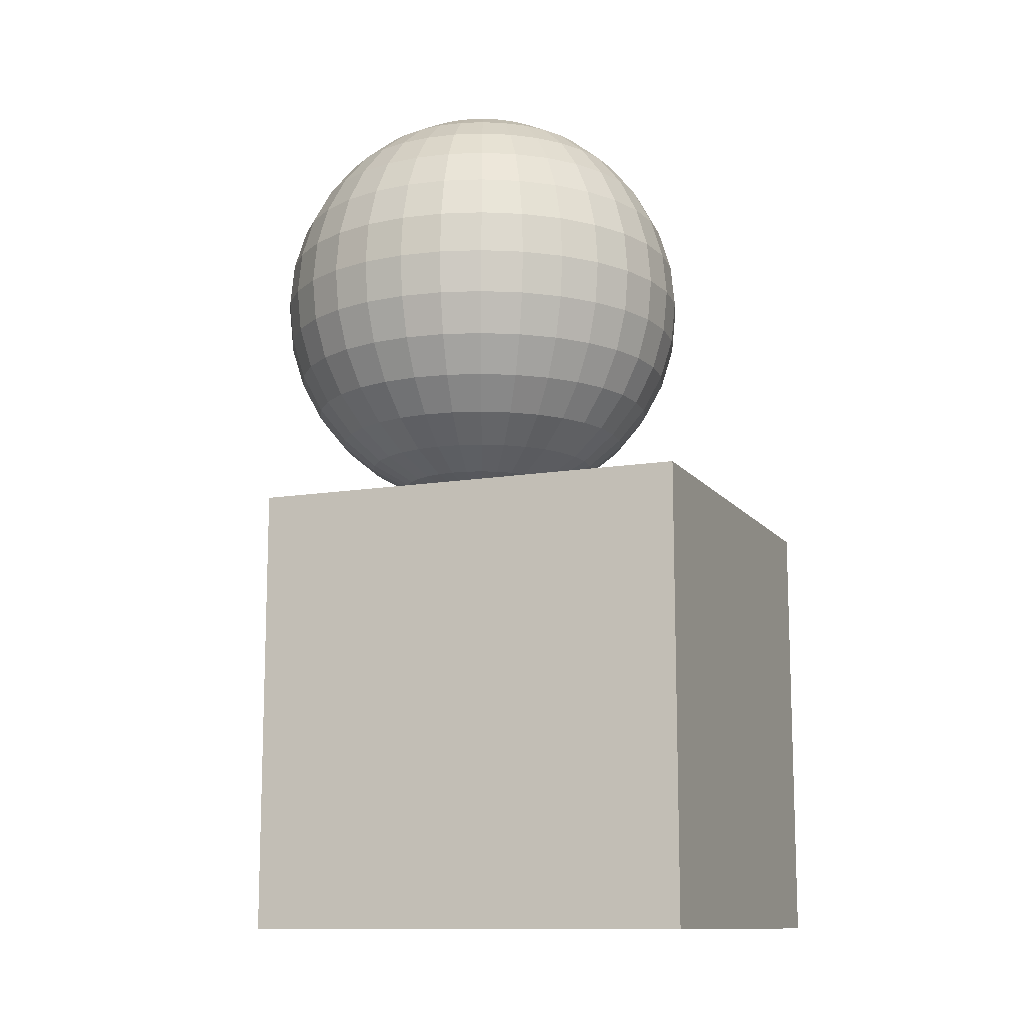
<metadata>
{"format":"obj","ext":"obj","renderer":"f3d","projection":"perspective","resolution":1024,"background":"white","views":[{"elev":-11.9,"azim":112.1,"up":"+Y"}]}
</metadata>
<code>
o Cube_Cube.001
v -0.9968 -1.093 0.673
v -0.9968 0.9067 0.673
v -0.9968 -1.093 -1.327
v -0.9968 0.9067 -1.327
v 1.003 -1.093 0.673
v 1.003 0.9067 0.673
v 1.003 -1.093 -1.327
v 1.003 0.9067 -1.327
f 2 4 3 1
f 4 8 7 3
f 8 6 5 7
f 6 2 1 5
f 1 3 7 5
f 6 8 4 2
o Sphere
v -0.1951 3.009 0
v -0.3827 2.952 0
v -0.5556 2.859 0
v -0.7071 2.735 0
v -0.8315 2.583 0
v -0.9239 2.41 0
v -0.9808 2.223 0
v -1 2.028 0
v -0.9808 1.833 0
v -0.9239 1.645 0
v -0.8315 1.472 0
v -0.7071 1.321 0
v -0.5556 1.196 0
v -0.3827 1.104 0
v -0.1951 1.047 0
v 0 1.028 0
v -0.1913 3.009 -0.03806
v -0.3753 2.952 -0.07466
v -0.5449 2.859 -0.1084
v -0.6935 2.735 -0.1379
v -0.8155 2.583 -0.1622
v -0.9061 2.41 -0.1802
v -0.9619 2.223 -0.1913
v -0.9808 2.028 -0.1951
v -0.9619 1.833 -0.1913
v -0.9061 1.645 -0.1802
v -0.8155 1.472 -0.1622
v -0.6935 1.321 -0.1379
v -0.5449 1.196 -0.1084
v -0.3753 1.104 -0.07466
v -0.1913 1.047 -0.03806
v -0.1802 3.009 -0.07466
v -0.3536 2.952 -0.1464
v -0.5133 2.859 -0.2126
v -0.6533 2.735 -0.2706
v -0.7682 2.583 -0.3182
v -0.8536 2.41 -0.3536
v -0.9061 2.223 -0.3753
v -0.9239 2.028 -0.3827
v -0.9061 1.833 -0.3753
v -0.8536 1.645 -0.3536
v -0.7682 1.472 -0.3182
v -0.6533 1.321 -0.2706
v -0.5133 1.196 -0.2126
v -0.3536 1.104 -0.1464
v -0.1802 1.047 -0.07466
v -0.1622 3.009 -0.1084
v -0.3182 2.952 -0.2126
v -0.4619 2.859 -0.3087
v -0.5879 2.735 -0.3928
v -0.6913 2.583 -0.4619
v -0.7682 2.41 -0.5133
v -0.8155 2.223 -0.5449
v -0.8315 2.028 -0.5556
v -0.8155 1.833 -0.5449
v -0.7682 1.645 -0.5133
v -0.6913 1.472 -0.4619
v -0.5879 1.321 -0.3928
v -0.4619 1.196 -0.3087
v -0.3182 1.104 -0.2126
v -0.1622 1.047 -0.1084
v -0.1379 3.009 -0.1379
v -0.2706 2.952 -0.2706
v -0.3928 2.859 -0.3928
v -0.5 2.735 -0.5
v -0.5879 2.583 -0.5879
v -0.6533 2.41 -0.6533
v -0.6935 2.223 -0.6935
v -0.7071 2.028 -0.7071
v -0.6935 1.833 -0.6935
v -0.6533 1.645 -0.6533
v -0.5879 1.472 -0.5879
v -0.5 1.321 -0.5
v -0.3928 1.196 -0.3928
v -0.2706 1.104 -0.2706
v -0.1379 1.047 -0.1379
v -0.1084 3.009 -0.1622
v -0.2126 2.952 -0.3182
v -0.3087 2.859 -0.4619
v -0.3928 2.735 -0.5879
v -0.4619 2.583 -0.6913
v -0.5133 2.41 -0.7682
v -0.5449 2.223 -0.8155
v -0.5556 2.028 -0.8315
v -0.5449 1.833 -0.8155
v -0.5133 1.645 -0.7682
v -0.4619 1.472 -0.6913
v -0.3928 1.321 -0.5879
v -0.3087 1.196 -0.4619
v -0.2126 1.104 -0.3182
v -0.1084 1.047 -0.1622
v -0.07466 3.009 -0.1802
v -0.1464 2.952 -0.3536
v -0.2126 2.859 -0.5133
v -0.2706 2.735 -0.6533
v -0.3182 2.583 -0.7682
v -0.3536 2.41 -0.8536
v -0.3753 2.223 -0.9061
v -0.3827 2.028 -0.9239
v -0.3753 1.833 -0.9061
v -0.3536 1.645 -0.8536
v -0.3182 1.472 -0.7682
v -0.2706 1.321 -0.6533
v -0.2126 1.196 -0.5133
v -0.1464 1.104 -0.3536
v -0.07466 1.047 -0.1802
v -0.03806 3.009 -0.1913
v -0.07466 2.952 -0.3753
v -0.1084 2.859 -0.5449
v -0.1379 2.735 -0.6935
v -0.1622 2.583 -0.8155
v -0.1802 2.41 -0.9061
v -0.1913 2.223 -0.9619
v -0.1951 2.028 -0.9808
v -0.1913 1.833 -0.9619
v -0.1802 1.645 -0.9061
v -0.1622 1.472 -0.8155
v -0.1379 1.321 -0.6935
v -0.1084 1.196 -0.5449
v -0.07466 1.104 -0.3753
v -0.03806 1.047 -0.1913
v 0 3.009 -0.1951
v 0 2.952 -0.3827
v 0 2.859 -0.5556
v 0 2.735 -0.7071
v 0 2.583 -0.8315
v 0 2.41 -0.9239
v 0 2.223 -0.9808
v 0 2.028 -1
v 0 1.833 -0.9808
v 0 1.645 -0.9239
v 0 1.472 -0.8315
v 0 1.321 -0.7071
v 0 1.196 -0.5556
v 0 1.104 -0.3827
v 0 1.047 -0.1951
v 0.03806 3.009 -0.1913
v 0.07466 2.952 -0.3753
v 0.1084 2.859 -0.5449
v 0.1379 2.735 -0.6935
v 0.1622 2.583 -0.8155
v 0.1802 2.41 -0.9061
v 0.1913 2.223 -0.9619
v 0.1951 2.028 -0.9808
v 0.1913 1.833 -0.9619
v 0.1802 1.645 -0.9061
v 0.1622 1.472 -0.8155
v 0.1379 1.321 -0.6935
v 0.1084 1.196 -0.5449
v 0.07466 1.104 -0.3753
v 0.03806 1.047 -0.1913
v 0.07466 3.009 -0.1802
v 0.1464 2.952 -0.3536
v 0.2126 2.859 -0.5133
v 0.2706 2.735 -0.6533
v 0.3182 2.583 -0.7682
v 0.3536 2.41 -0.8536
v 0.3753 2.223 -0.9061
v 0.3827 2.028 -0.9239
v 0.3753 1.833 -0.9061
v 0.3536 1.645 -0.8536
v 0.3182 1.472 -0.7682
v 0.2706 1.321 -0.6533
v 0.2126 1.196 -0.5133
v 0.1464 1.104 -0.3536
v 0.07466 1.047 -0.1802
v 0.1084 3.009 -0.1622
v 0.2126 2.952 -0.3182
v 0.3087 2.859 -0.4619
v 0.3928 2.735 -0.5879
v 0.4619 2.583 -0.6913
v 0.5133 2.41 -0.7682
v 0.5449 2.223 -0.8155
v 0.5556 2.028 -0.8315
v 0.5449 1.833 -0.8155
v 0.5133 1.645 -0.7682
v 0.4619 1.472 -0.6913
v 0.3928 1.321 -0.5879
v 0.3087 1.196 -0.4619
v 0.2126 1.104 -0.3182
v 0.1084 1.047 -0.1622
v 0.1379 3.009 -0.1379
v 0.2706 2.952 -0.2706
v 0.3928 2.859 -0.3928
v 0.5 2.735 -0.5
v 0.5879 2.583 -0.5879
v 0.6533 2.41 -0.6533
v 0.6935 2.223 -0.6935
v 0.7071 2.028 -0.7071
v 0.6935 1.833 -0.6935
v 0.6533 1.645 -0.6533
v 0.5879 1.472 -0.5879
v 0.5 1.321 -0.5
v 0.3928 1.196 -0.3928
v 0.2706 1.104 -0.2706
v 0.1379 1.047 -0.1379
v 0.1622 3.009 -0.1084
v 0.3182 2.952 -0.2126
v 0.4619 2.859 -0.3087
v 0.5879 2.735 -0.3928
v 0.6913 2.583 -0.4619
v 0.7682 2.41 -0.5133
v 0.8155 2.223 -0.5449
v 0.8315 2.028 -0.5556
v 0.8155 1.833 -0.5449
v 0.7682 1.645 -0.5133
v 0.6913 1.472 -0.4619
v 0.5879 1.321 -0.3928
v 0.4619 1.196 -0.3087
v 0.3182 1.104 -0.2126
v 0.1622 1.047 -0.1084
v 0.1802 3.009 -0.07466
v 0.3536 2.952 -0.1464
v 0.5133 2.859 -0.2126
v 0.6533 2.735 -0.2706
v 0.7682 2.583 -0.3182
v 0.8536 2.41 -0.3536
v 0.9061 2.223 -0.3753
v 0.9239 2.028 -0.3827
v 0.9061 1.833 -0.3753
v 0.8536 1.645 -0.3536
v 0.7682 1.472 -0.3182
v 0.6533 1.321 -0.2706
v 0.5133 1.196 -0.2126
v 0.3536 1.104 -0.1464
v 0.1802 1.047 -0.07466
v 0.1913 3.009 -0.03806
v 0.3753 2.952 -0.07466
v 0.5449 2.859 -0.1084
v 0.6935 2.735 -0.1379
v 0.8155 2.583 -0.1622
v 0.9061 2.41 -0.1802
v 0.9619 2.223 -0.1913
v 0.9808 2.028 -0.1951
v 0.9619 1.833 -0.1913
v 0.9061 1.645 -0.1802
v 0.8155 1.472 -0.1622
v 0.6935 1.321 -0.1379
v 0.5449 1.196 -0.1084
v 0.3753 1.104 -0.07466
v 0.1913 1.047 -0.03806
v 0.1951 3.009 0
v 0.3827 2.952 -0
v 0.5556 2.859 -0
v 0.7071 2.735 0
v 0.8315 2.583 0
v 0.9239 2.41 -0
v 0.9808 2.223 0
v 1 2.028 0
v 0.9808 1.833 0
v 0.9239 1.645 -0
v 0.8315 1.472 0
v 0.7071 1.321 0
v 0.5556 1.196 0
v 0.3827 1.104 -0
v 0.1951 1.047 -0
v 0.1913 3.009 0.03806
v 0.3753 2.952 0.07466
v 0.5449 2.859 0.1084
v 0.6935 2.735 0.1379
v 0.8155 2.583 0.1622
v 0.9061 2.41 0.1802
v 0.9619 2.223 0.1913
v 0.9808 2.028 0.1951
v 0.9619 1.833 0.1913
v 0.9061 1.645 0.1802
v 0.8155 1.472 0.1622
v 0.6935 1.321 0.1379
v 0.5449 1.196 0.1084
v 0.3753 1.104 0.07466
v 0.1913 1.047 0.03806
v 0.1802 3.009 0.07466
v 0.3536 2.952 0.1464
v 0.5133 2.859 0.2126
v 0.6533 2.735 0.2706
v 0.7682 2.583 0.3182
v 0.8536 2.41 0.3536
v 0.9061 2.223 0.3753
v 0.9239 2.028 0.3827
v 0.9061 1.833 0.3753
v 0.8536 1.645 0.3536
v 0.7682 1.472 0.3182
v 0.6533 1.321 0.2706
v 0.5133 1.196 0.2126
v 0.3536 1.104 0.1464
v 0.1802 1.047 0.07466
v 0.1622 3.009 0.1084
v 0.3182 2.952 0.2126
v 0.4619 2.859 0.3087
v 0.5879 2.735 0.3928
v 0.6913 2.583 0.4619
v 0.7682 2.41 0.5133
v 0.8155 2.223 0.5449
v 0.8315 2.028 0.5556
v 0.8155 1.833 0.5449
v 0.7682 1.645 0.5133
v 0.6913 1.472 0.4619
v 0.5879 1.321 0.3928
v 0.4619 1.196 0.3087
v 0.3182 1.104 0.2126
v 0.1622 1.047 0.1084
v 0.1379 3.009 0.1379
v 0.2706 2.952 0.2706
v 0.3928 2.859 0.3928
v 0.5 2.735 0.5
v 0.5879 2.583 0.5879
v 0.6533 2.41 0.6533
v 0.6935 2.223 0.6935
v 0.7071 2.028 0.7071
v 0.6935 1.833 0.6935
v 0.6533 1.645 0.6533
v 0.5879 1.472 0.5879
v 0.5 1.321 0.5
v 0.3928 1.196 0.3928
v 0.2706 1.104 0.2706
v 0.1379 1.047 0.1379
v 0.1084 3.009 0.1622
v 0.2126 2.952 0.3182
v 0.3087 2.859 0.4619
v 0.3928 2.735 0.5879
v 0.4619 2.583 0.6913
v 0.5133 2.41 0.7682
v 0.5449 2.223 0.8155
v 0.5556 2.028 0.8315
v 0.5449 1.833 0.8155
v 0.5133 1.645 0.7682
v 0.4619 1.472 0.6913
v 0.3928 1.321 0.5879
v 0.3087 1.196 0.4619
v 0.2126 1.104 0.3182
v 0.1084 1.047 0.1622
v 0.07466 3.009 0.1802
v 0.1464 2.952 0.3536
v 0.2126 2.859 0.5133
v 0.2706 2.735 0.6533
v 0.3182 2.583 0.7682
v 0.3536 2.41 0.8536
v 0.3753 2.223 0.9061
v 0.3827 2.028 0.9239
v 0.3753 1.833 0.9061
v 0.3536 1.645 0.8536
v 0.3182 1.472 0.7682
v 0.2706 1.321 0.6533
v 0.2126 1.196 0.5133
v 0.1464 1.104 0.3536
v 0.07466 1.047 0.1802
v 0.03806 3.009 0.1913
v 0.07466 2.952 0.3753
v 0.1084 2.859 0.5449
v 0.1379 2.735 0.6935
v 0.1622 2.583 0.8155
v 0.1802 2.41 0.9061
v 0.1913 2.223 0.9619
v 0.1951 2.028 0.9808
v 0.1913 1.833 0.9619
v 0.1802 1.645 0.9061
v 0.1622 1.472 0.8155
v 0.1379 1.321 0.6935
v 0.1084 1.196 0.5449
v 0.07466 1.104 0.3753
v 0.03806 1.047 0.1913
v 0 3.009 0.1951
v 0 2.952 0.3827
v 0 2.859 0.5556
v 0 2.735 0.7071
v 0 2.583 0.8315
v 0 2.41 0.9239
v 0 2.223 0.9808
v 0 2.028 1
v 0 1.833 0.9808
v 0 1.645 0.9239
v 0 1.472 0.8315
v 0 1.321 0.7071
v 0 1.196 0.5556
v 0 1.104 0.3827
v 0 1.047 0.1951
v -0.03806 3.009 0.1913
v -0.07466 2.952 0.3753
v -0.1084 2.859 0.5449
v -0.1379 2.735 0.6935
v -0.1622 2.583 0.8155
v -0.1802 2.41 0.9061
v -0.1913 2.223 0.9619
v -0.1951 2.028 0.9808
v -0.1913 1.833 0.9619
v -0.1802 1.645 0.9061
v -0.1622 1.472 0.8155
v -0.1379 1.321 0.6935
v -0.1084 1.196 0.5449
v -0.07466 1.104 0.3753
v -0.03806 1.047 0.1913
v 0 3.028 0
v -0.07466 3.009 0.1802
v -0.1464 2.952 0.3536
v -0.2126 2.859 0.5133
v -0.2706 2.735 0.6533
v -0.3182 2.583 0.7682
v -0.3536 2.41 0.8536
v -0.3753 2.223 0.9061
v -0.3827 2.028 0.9239
v -0.3753 1.833 0.9061
v -0.3536 1.645 0.8536
v -0.3182 1.472 0.7682
v -0.2706 1.321 0.6533
v -0.2126 1.196 0.5133
v -0.1464 1.104 0.3536
v -0.07466 1.047 0.1802
v -0.1084 3.009 0.1622
v -0.2126 2.952 0.3182
v -0.3087 2.859 0.4619
v -0.3928 2.735 0.5879
v -0.4619 2.583 0.6913
v -0.5133 2.41 0.7682
v -0.5449 2.223 0.8155
v -0.5556 2.028 0.8315
v -0.5449 1.833 0.8155
v -0.5133 1.645 0.7682
v -0.4619 1.472 0.6913
v -0.3928 1.321 0.5879
v -0.3087 1.196 0.4619
v -0.2126 1.104 0.3182
v -0.1084 1.047 0.1622
v -0.1379 3.009 0.1379
v -0.2706 2.952 0.2706
v -0.3928 2.859 0.3928
v -0.5 2.735 0.5
v -0.5879 2.583 0.5879
v -0.6533 2.41 0.6533
v -0.6935 2.223 0.6935
v -0.7071 2.028 0.7071
v -0.6935 1.833 0.6935
v -0.6533 1.645 0.6533
v -0.5879 1.472 0.5879
v -0.5 1.321 0.5
v -0.3928 1.196 0.3928
v -0.2706 1.104 0.2706
v -0.1379 1.047 0.1379
v -0.1622 3.009 0.1084
v -0.3182 2.952 0.2126
v -0.4619 2.859 0.3087
v -0.5879 2.735 0.3928
v -0.6913 2.583 0.4619
v -0.7682 2.41 0.5133
v -0.8155 2.223 0.5449
v -0.8315 2.028 0.5556
v -0.8155 1.833 0.5449
v -0.7682 1.645 0.5133
v -0.6913 1.472 0.4619
v -0.5879 1.321 0.3928
v -0.4619 1.196 0.3087
v -0.3182 1.104 0.2126
v -0.1622 1.047 0.1084
v -0.1802 3.009 0.07466
v -0.3536 2.952 0.1464
v -0.5133 2.859 0.2126
v -0.6533 2.735 0.2706
v -0.7682 2.583 0.3182
v -0.8536 2.41 0.3536
v -0.9061 2.223 0.3753
v -0.9239 2.028 0.3827
v -0.9061 1.833 0.3753
v -0.8536 1.645 0.3536
v -0.7682 1.472 0.3182
v -0.6533 1.321 0.2706
v -0.5133 1.196 0.2126
v -0.3536 1.104 0.1464
v -0.1802 1.047 0.07466
v -0.1913 3.009 0.03806
v -0.3753 2.952 0.07466
v -0.5449 2.859 0.1084
v -0.6935 2.735 0.1379
v -0.8155 2.583 0.1622
v -0.9061 2.41 0.1802
v -0.9619 2.223 0.1913
v -0.9808 2.028 0.1951
v -0.9619 1.833 0.1913
v -0.9061 1.645 0.1802
v -0.8155 1.472 0.1622
v -0.6935 1.321 0.1379
v -0.5449 1.196 0.1084
v -0.3753 1.104 0.07466
v -0.1913 1.047 0.03806
f 9 400 25
f 24 23 39
f 17 16 32 33
f 10 9 25 26
f 18 17 33 34
f 11 10 26 27
f 19 18 34 35
f 12 11 27 28
f 20 19 35 36
f 13 12 28 29
f 21 20 36 37
f 14 13 29 30
f 22 21 37 38
f 15 14 30 31
f 23 22 38 39
f 16 15 31 32
f 39 38 53 54
f 32 31 46 47
f 25 400 40
f 24 39 54
f 33 32 47 48
f 26 25 40 41
f 34 33 48 49
f 27 26 41 42
f 35 34 49 50
f 28 27 42 43
f 36 35 50 51
f 29 28 43 44
f 37 36 51 52
f 30 29 44 45
f 38 37 52 53
f 31 30 45 46
f 43 42 57 58
f 51 50 65 66
f 44 43 58 59
f 52 51 66 67
f 45 44 59 60
f 53 52 67 68
f 46 45 60 61
f 54 53 68 69
f 47 46 61 62
f 40 400 55
f 24 54 69
f 48 47 62 63
f 41 40 55 56
f 49 48 63 64
f 42 41 56 57
f 50 49 64 65
f 62 61 76 77
f 55 400 70
f 24 69 84
f 63 62 77 78
f 56 55 70 71
f 64 63 78 79
f 57 56 71 72
f 65 64 79 80
f 58 57 72 73
f 66 65 80 81
f 59 58 73 74
f 67 66 81 82
f 60 59 74 75
f 68 67 82 83
f 61 60 75 76
f 69 68 83 84
f 81 80 95 96
f 74 73 88 89
f 82 81 96 97
f 75 74 89 90
f 83 82 97 98
f 76 75 90 91
f 84 83 98 99
f 77 76 91 92
f 70 400 85
f 24 84 99
f 78 77 92 93
f 71 70 85 86
f 79 78 93 94
f 72 71 86 87
f 80 79 94 95
f 73 72 87 88
f 85 400 100
f 24 99 114
f 93 92 107 108
f 86 85 100 101
f 94 93 108 109
f 87 86 101 102
f 95 94 109 110
f 88 87 102 103
f 96 95 110 111
f 89 88 103 104
f 97 96 111 112
f 90 89 104 105
f 98 97 112 113
f 91 90 105 106
f 99 98 113 114
f 92 91 106 107
f 104 103 118 119
f 112 111 126 127
f 105 104 119 120
f 113 112 127 128
f 106 105 120 121
f 114 113 128 129
f 107 106 121 122
f 100 400 115
f 24 114 129
f 108 107 122 123
f 101 100 115 116
f 109 108 123 124
f 102 101 116 117
f 110 109 124 125
f 103 102 117 118
f 111 110 125 126
f 123 122 137 138
f 116 115 130 131
f 124 123 138 139
f 117 116 131 132
f 125 124 139 140
f 118 117 132 133
f 126 125 140 141
f 119 118 133 134
f 127 126 141 142
f 120 119 134 135
f 128 127 142 143
f 121 120 135 136
f 129 128 143 144
f 122 121 136 137
f 115 400 130
f 24 129 144
f 142 141 156 157
f 135 134 149 150
f 143 142 157 158
f 136 135 150 151
f 144 143 158 159
f 137 136 151 152
f 130 400 145
f 24 144 159
f 138 137 152 153
f 131 130 145 146
f 139 138 153 154
f 132 131 146 147
f 140 139 154 155
f 133 132 147 148
f 141 140 155 156
f 134 133 148 149
f 154 153 168 169
f 147 146 161 162
f 155 154 169 170
f 148 147 162 163
f 156 155 170 171
f 149 148 163 164
f 157 156 171 172
f 150 149 164 165
f 158 157 172 173
f 151 150 165 166
f 159 158 173 174
f 152 151 166 167
f 145 400 160
f 24 159 174
f 153 152 167 168
f 146 145 160 161
f 173 172 187 188
f 166 165 180 181
f 174 173 188 189
f 167 166 181 182
f 160 400 175
f 24 174 189
f 168 167 182 183
f 161 160 175 176
f 169 168 183 184
f 162 161 176 177
f 170 169 184 185
f 163 162 177 178
f 171 170 185 186
f 164 163 178 179
f 172 171 186 187
f 165 164 179 180
f 177 176 191 192
f 185 184 199 200
f 178 177 192 193
f 186 185 200 201
f 179 178 193 194
f 187 186 201 202
f 180 179 194 195
f 188 187 202 203
f 181 180 195 196
f 189 188 203 204
f 182 181 196 197
f 175 400 190
f 24 189 204
f 183 182 197 198
f 176 175 190 191
f 184 183 198 199
f 196 195 210 211
f 204 203 218 219
f 197 196 211 212
f 190 400 205
f 24 204 219
f 198 197 212 213
f 191 190 205 206
f 199 198 213 214
f 192 191 206 207
f 200 199 214 215
f 193 192 207 208
f 201 200 215 216
f 194 193 208 209
f 202 201 216 217
f 195 194 209 210
f 203 202 217 218
f 215 214 229 230
f 208 207 222 223
f 216 215 230 231
f 209 208 223 224
f 217 216 231 232
f 210 209 224 225
f 218 217 232 233
f 211 210 225 226
f 219 218 233 234
f 212 211 226 227
f 205 400 220
f 24 219 234
f 213 212 227 228
f 206 205 220 221
f 214 213 228 229
f 207 206 221 222
f 234 233 248 249
f 227 226 241 242
f 220 400 235
f 24 234 249
f 228 227 242 243
f 221 220 235 236
f 229 228 243 244
f 222 221 236 237
f 230 229 244 245
f 223 222 237 238
f 231 230 245 246
f 224 223 238 239
f 232 231 246 247
f 225 224 239 240
f 233 232 247 248
f 226 225 240 241
f 238 237 252 253
f 246 245 260 261
f 239 238 253 254
f 247 246 261 262
f 240 239 254 255
f 248 247 262 263
f 241 240 255 256
f 249 248 263 264
f 242 241 256 257
f 235 400 250
f 24 249 264
f 243 242 257 258
f 236 235 250 251
f 244 243 258 259
f 237 236 251 252
f 245 244 259 260
f 257 256 271 272
f 250 400 265
f 24 264 279
f 258 257 272 273
f 251 250 265 266
f 259 258 273 274
f 252 251 266 267
f 260 259 274 275
f 253 252 267 268
f 261 260 275 276
f 254 253 268 269
f 262 261 276 277
f 255 254 269 270
f 263 262 277 278
f 256 255 270 271
f 264 263 278 279
f 276 275 290 291
f 269 268 283 284
f 277 276 291 292
f 270 269 284 285
f 278 277 292 293
f 271 270 285 286
f 279 278 293 294
f 272 271 286 287
f 265 400 280
f 24 279 294
f 273 272 287 288
f 266 265 280 281
f 274 273 288 289
f 267 266 281 282
f 275 274 289 290
f 268 267 282 283
f 24 294 309
f 288 287 302 303
f 281 280 295 296
f 289 288 303 304
f 282 281 296 297
f 290 289 304 305
f 283 282 297 298
f 291 290 305 306
f 284 283 298 299
f 292 291 306 307
f 285 284 299 300
f 293 292 307 308
f 286 285 300 301
f 294 293 308 309
f 287 286 301 302
f 280 400 295
f 307 306 321 322
f 300 299 314 315
f 308 307 322 323
f 301 300 315 316
f 309 308 323 324
f 302 301 316 317
f 295 400 310
f 24 309 324
f 303 302 317 318
f 296 295 310 311
f 304 303 318 319
f 297 296 311 312
f 305 304 319 320
f 298 297 312 313
f 306 305 320 321
f 299 298 313 314
f 311 310 325 326
f 319 318 333 334
f 312 311 326 327
f 320 319 334 335
f 313 312 327 328
f 321 320 335 336
f 314 313 328 329
f 322 321 336 337
f 315 314 329 330
f 323 322 337 338
f 316 315 330 331
f 324 323 338 339
f 317 316 331 332
f 310 400 325
f 24 324 339
f 318 317 332 333
f 330 329 344 345
f 338 337 352 353
f 331 330 345 346
f 339 338 353 354
f 332 331 346 347
f 325 400 340
f 24 339 354
f 333 332 347 348
f 326 325 340 341
f 334 333 348 349
f 327 326 341 342
f 335 334 349 350
f 328 327 342 343
f 336 335 350 351
f 329 328 343 344
f 337 336 351 352
f 349 348 363 364
f 342 341 356 357
f 350 349 364 365
f 343 342 357 358
f 351 350 365 366
f 344 343 358 359
f 352 351 366 367
f 345 344 359 360
f 353 352 367 368
f 346 345 360 361
f 354 353 368 369
f 347 346 361 362
f 340 400 355
f 24 354 369
f 348 347 362 363
f 341 340 355 356
f 368 367 382 383
f 361 360 375 376
f 369 368 383 384
f 362 361 376 377
f 355 400 370
f 24 369 384
f 363 362 377 378
f 356 355 370 371
f 364 363 378 379
f 357 356 371 372
f 365 364 379 380
f 358 357 372 373
f 366 365 380 381
f 359 358 373 374
f 367 366 381 382
f 360 359 374 375
f 372 371 386 387
f 380 379 394 395
f 373 372 387 388
f 381 380 395 396
f 374 373 388 389
f 382 381 396 397
f 375 374 389 390
f 383 382 397 398
f 376 375 390 391
f 384 383 398 399
f 377 376 391 392
f 370 400 385
f 24 384 399
f 378 377 392 393
f 371 370 385 386
f 379 378 393 394
f 391 390 406 407
f 399 398 414 415
f 392 391 407 408
f 385 400 401
f 24 399 415
f 393 392 408 409
f 386 385 401 402
f 394 393 409 410
f 387 386 402 403
f 395 394 410 411
f 388 387 403 404
f 396 395 411 412
f 389 388 404 405
f 397 396 412 413
f 390 389 405 406
f 398 397 413 414
f 411 410 425 426
f 404 403 418 419
f 412 411 426 427
f 405 404 419 420
f 413 412 427 428
f 406 405 420 421
f 414 413 428 429
f 407 406 421 422
f 415 414 429 430
f 408 407 422 423
f 401 400 416
f 24 415 430
f 409 408 423 424
f 402 401 416 417
f 410 409 424 425
f 403 402 417 418
f 430 429 444 445
f 423 422 437 438
f 416 400 431
f 24 430 445
f 424 423 438 439
f 417 416 431 432
f 425 424 439 440
f 418 417 432 433
f 426 425 440 441
f 419 418 433 434
f 427 426 441 442
f 420 419 434 435
f 428 427 442 443
f 421 420 435 436
f 429 428 443 444
f 422 421 436 437
f 442 441 456 457
f 435 434 449 450
f 443 442 457 458
f 436 435 450 451
f 444 443 458 459
f 437 436 451 452
f 445 444 459 460
f 438 437 452 453
f 431 400 446
f 24 445 460
f 439 438 453 454
f 432 431 446 447
f 440 439 454 455
f 433 432 447 448
f 441 440 455 456
f 434 433 448 449
f 446 400 461
f 24 460 475
f 454 453 468 469
f 447 446 461 462
f 455 454 469 470
f 448 447 462 463
f 456 455 470 471
f 449 448 463 464
f 457 456 471 472
f 450 449 464 465
f 458 457 472 473
f 451 450 465 466
f 459 458 473 474
f 452 451 466 467
f 460 459 474 475
f 453 452 467 468
f 465 464 479 480
f 473 472 487 488
f 466 465 480 481
f 474 473 488 489
f 467 466 481 482
f 475 474 489 490
f 468 467 482 483
f 461 400 476
f 24 475 490
f 469 468 483 484
f 462 461 476 477
f 470 469 484 485
f 463 462 477 478
f 471 470 485 486
f 464 463 478 479
f 472 471 486 487
f 484 483 16 17
f 477 476 9 10
f 485 484 17 18
f 478 477 10 11
f 486 485 18 19
f 479 478 11 12
f 487 486 19 20
f 480 479 12 13
f 488 487 20 21
f 481 480 13 14
f 489 488 21 22
f 482 481 14 15
f 490 489 22 23
f 483 482 15 16
f 476 400 9
f 24 490 23

</code>
